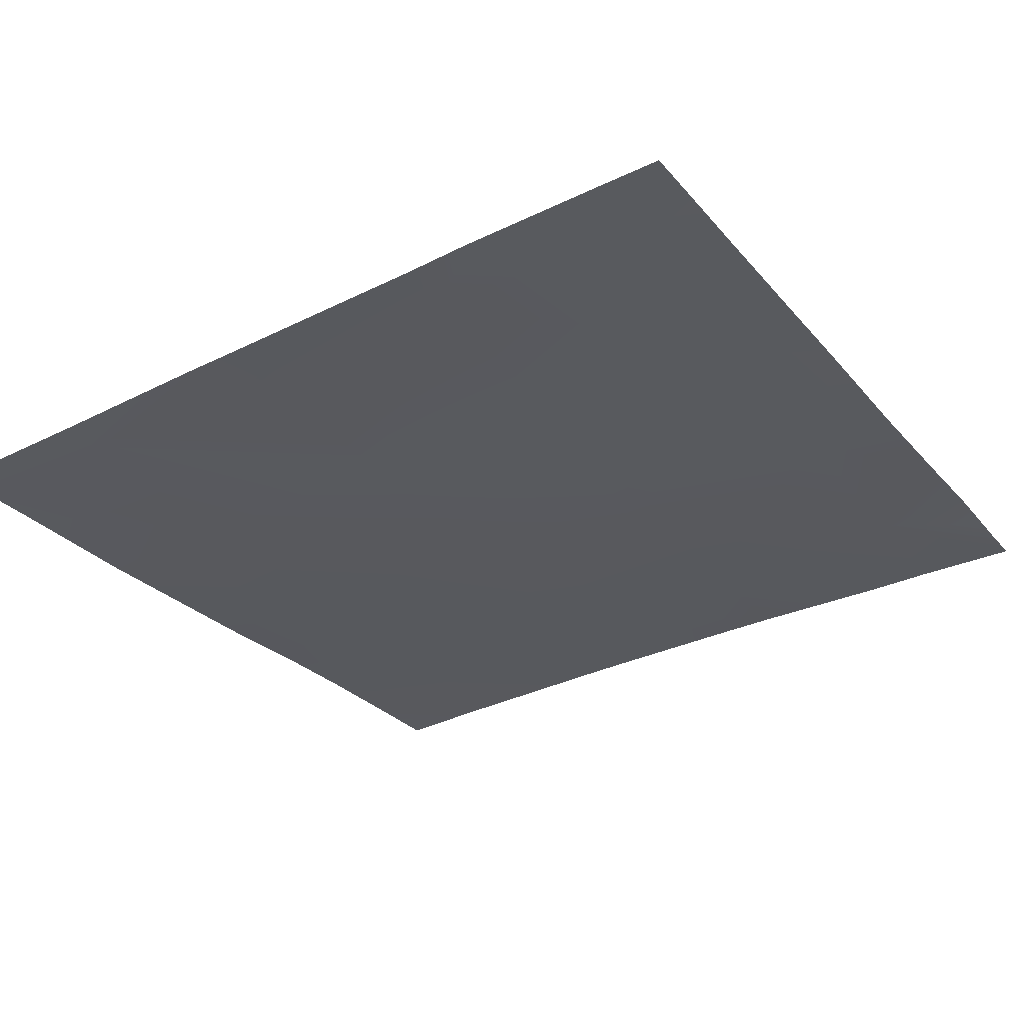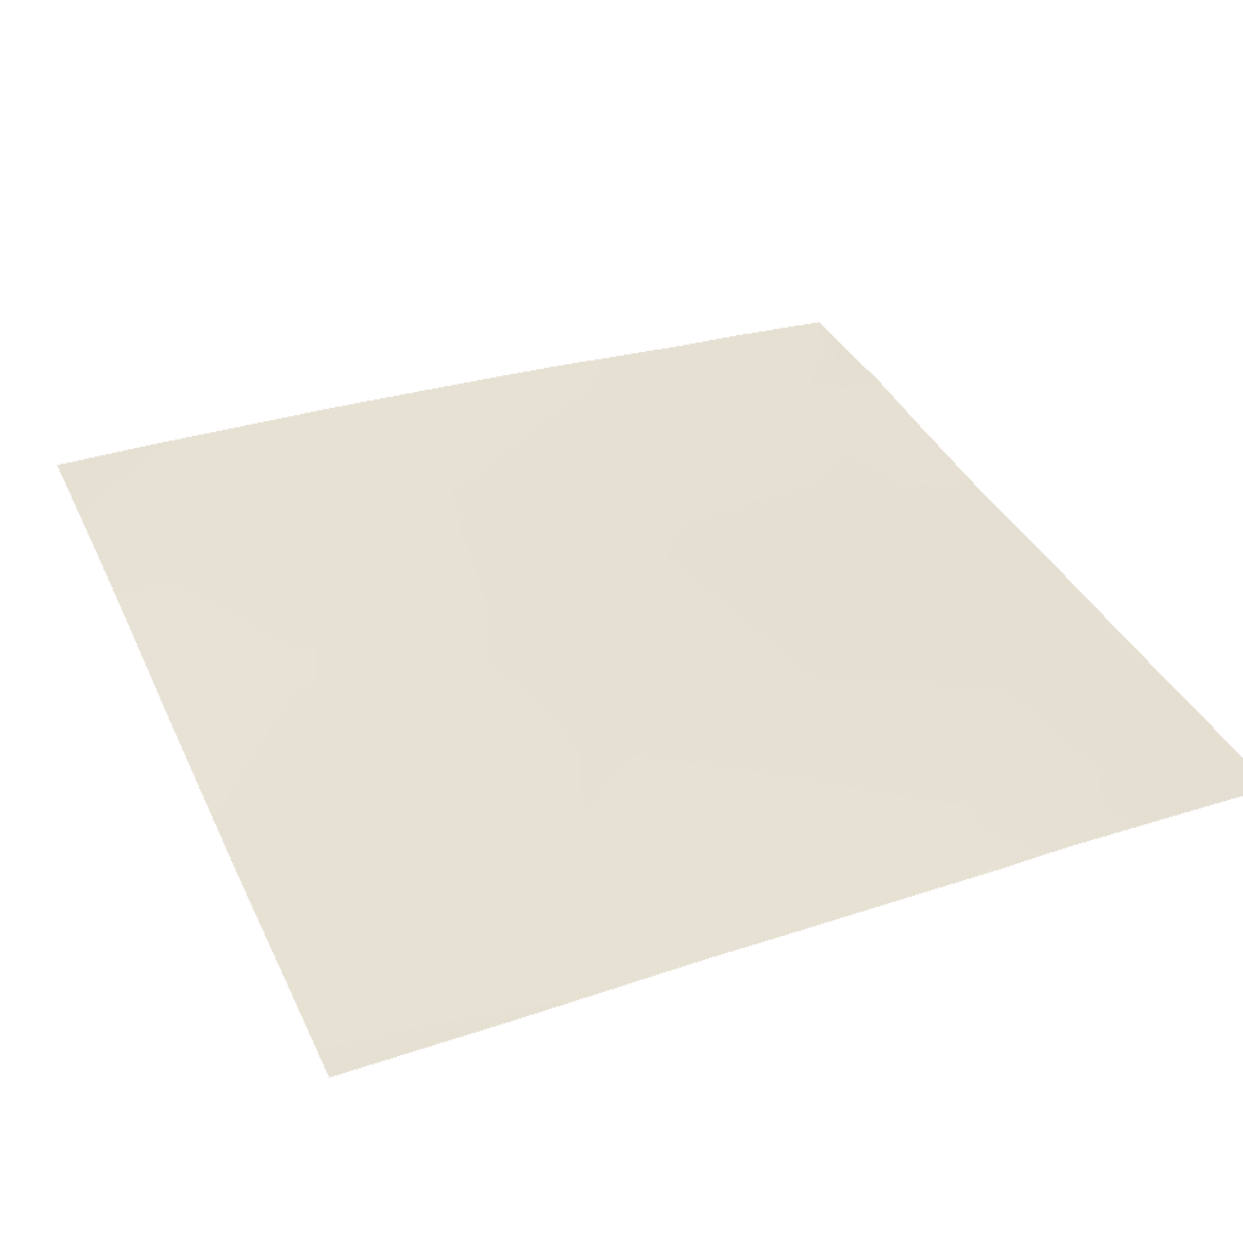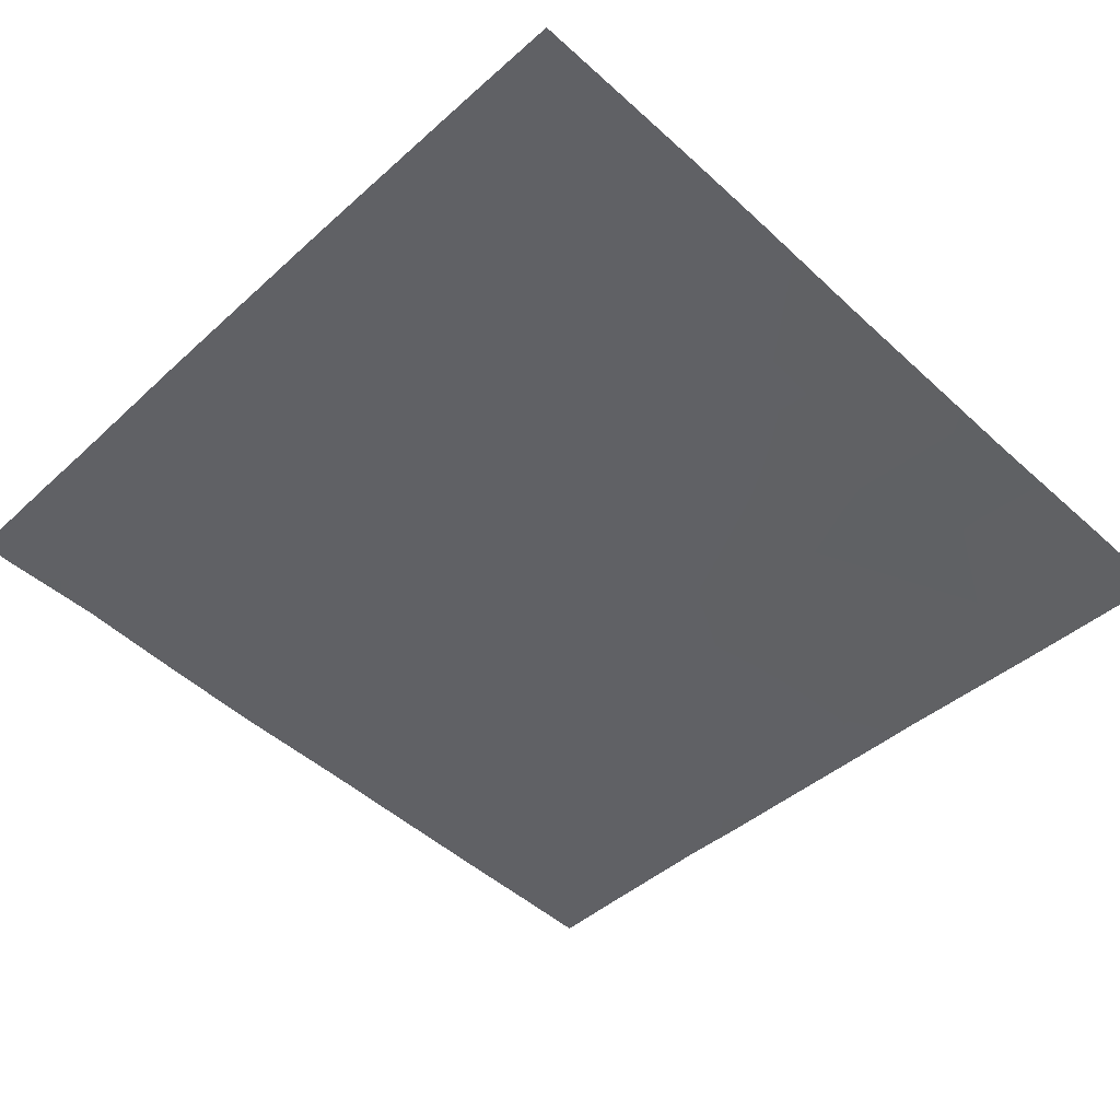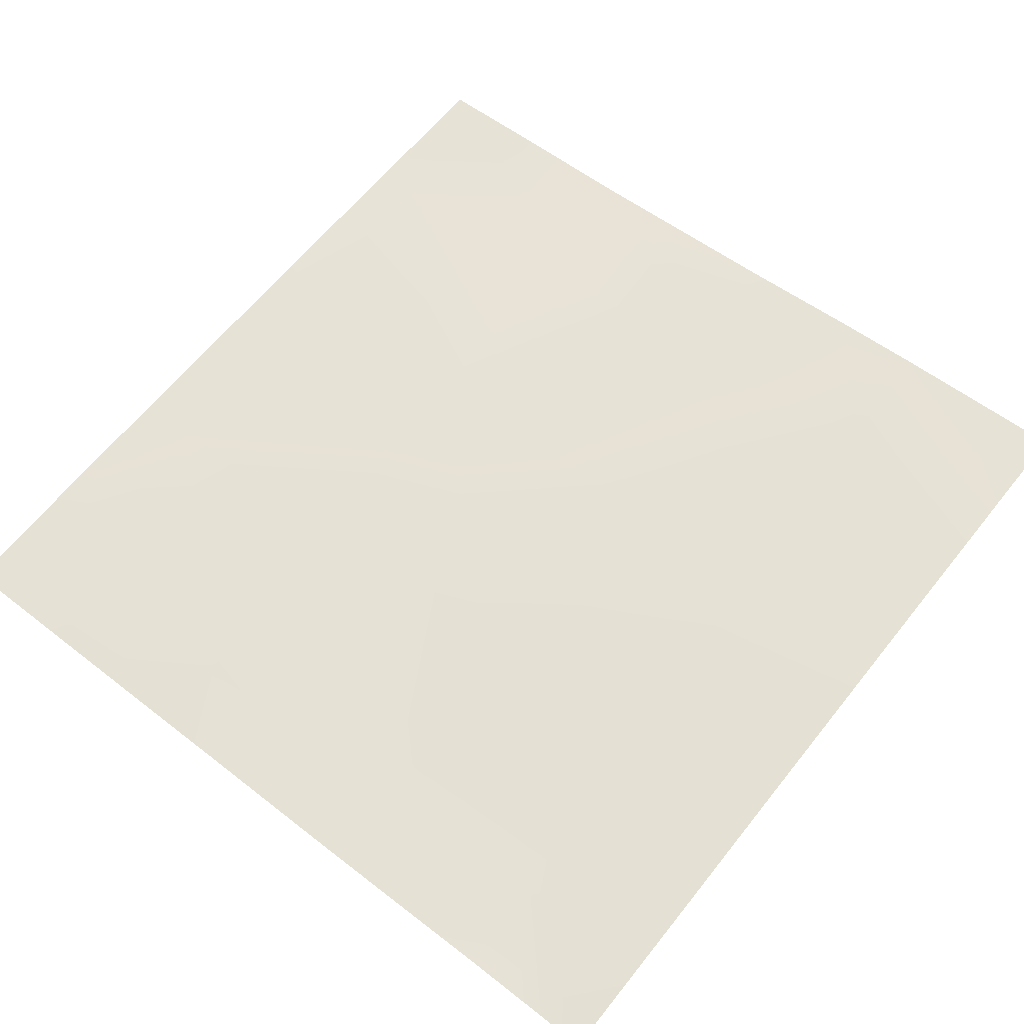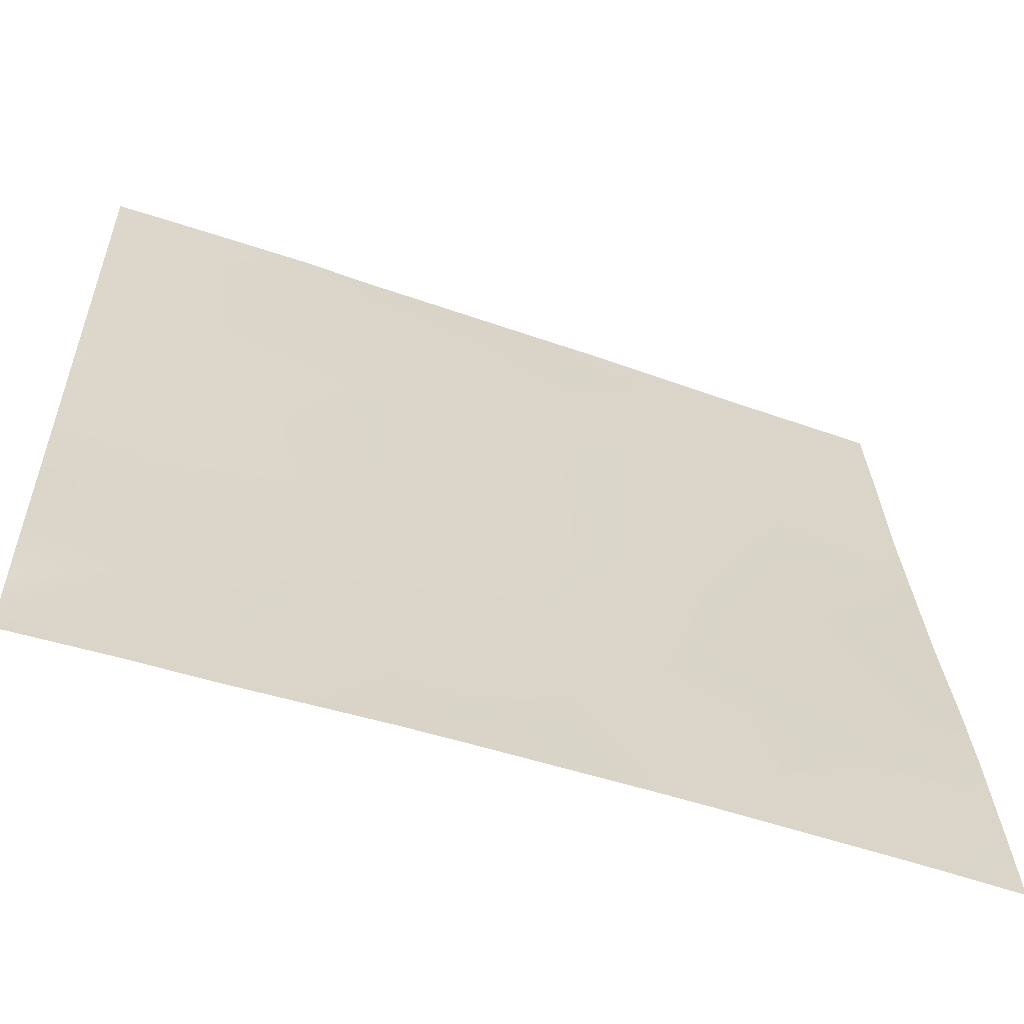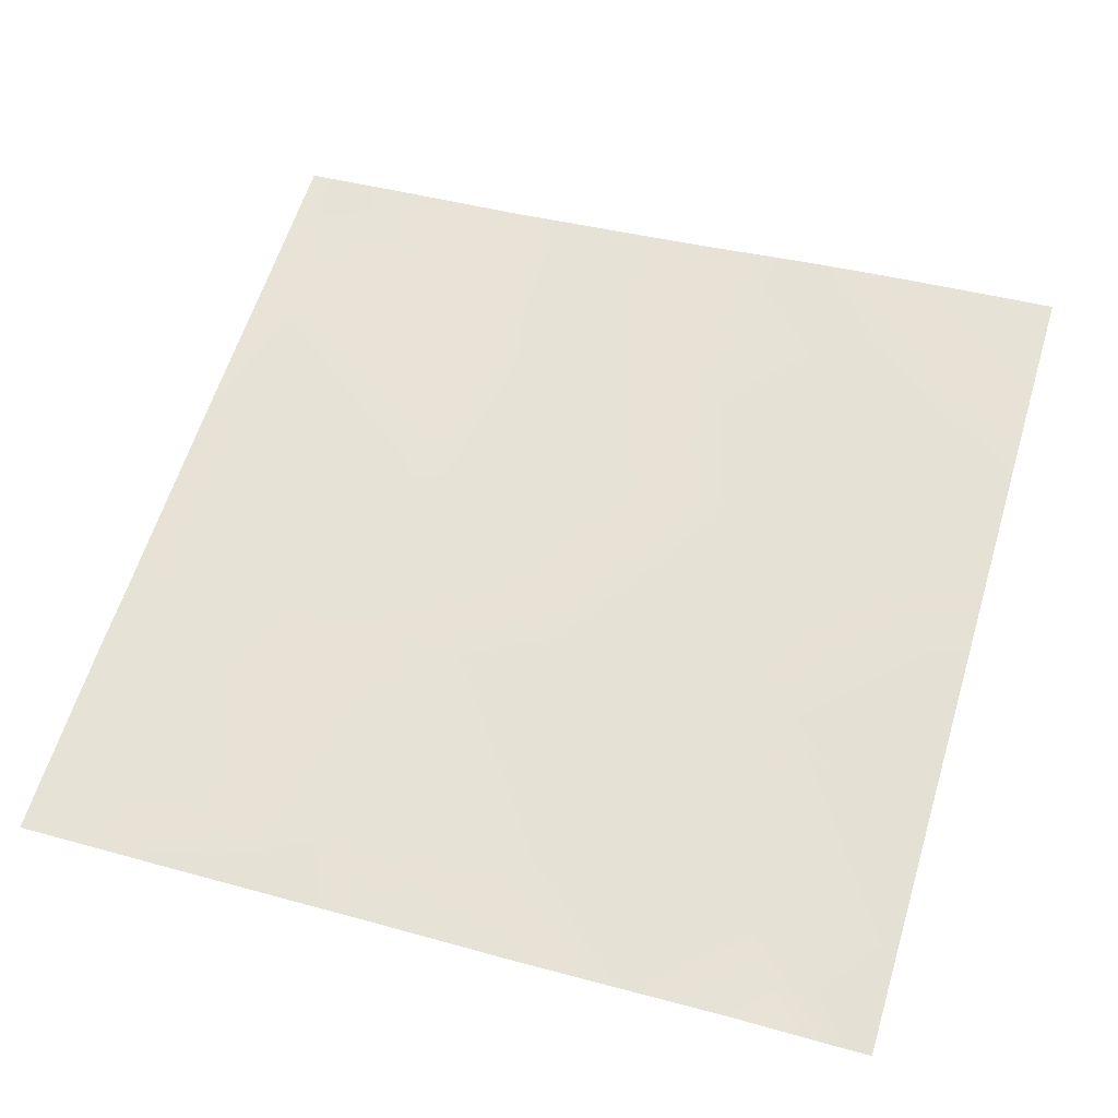
<metadata>
{"format":"obj","ext":"obj","renderer":"f3d","projection":"perspective","resolution":1024,"background":"white","views":[{"elev":-34.8,"azim":32.5,"up":"+Y"},{"elev":32.8,"azim":-23.6,"up":"+Y"},{"elev":-45.0,"azim":-133.9,"up":"+Y"},{"elev":65.2,"azim":128.7,"up":"+Y"},{"elev":-57.4,"azim":161.2,"up":"+Z"},{"elev":61.8,"azim":106.8,"up":"+Y"}]}
</metadata>
<code>
v -61.96 6.965 -112
v -64 6.611 -108.6
v -61.79 6.655 -108.7
v -64 6.756 -110.1
v -62.63 6.954 -112
v -64 6.79 -110.5
v -64 6.924 -112
v -58.83 6.988 -112
v -64 6.417 -106.9
v -61.58 6.2 -104.7
v -57.8 6.669 -108.9
v -64 5.809 -102
v -64 6.102 -104.6
v -64 5.646 -100.6
v -61.37 5.754 -100.7
v -64 5.294 -96.6
v -61.16 5.375 -96.75
v -64 5.411 -97.82
v -57.38 5.961 -101
v -61.12 5.307 -96
v -64 5.274 -96.39
v -64 5.239 -96
v -57.59 6.298 -104.9
v -58.04 5.413 -96
v -57.17 5.531 -96.96
v -57.96 6.986 -112
v -55.04 6.954 -112
v -51.24 6.84 -112
v -53.96 6.936 -112
v -53.81 6.622 -109.1
v -49.96 6.821 -112
v -49.82 6.58 -109.4
v -53.6 6.279 -105.2
v -48 6.661 -110.6
v -48 6.609 -109.4
v -48 6.696 -111.4
v -48 6.751 -112
v -48 6.425 -107.7
v -49.61 6.207 -105.4
v -53.39 6.014 -101.2
v -49.4 5.97 -101.4
v -53.18 5.639 -97.17
v -57.12 5.427 -96
v -54.24 5.488 -96
v -49.19 5.677 -97.38
v -48 5.95 -101.4
v -48 5.752 -98.71
v -53.12 5.507 -96
v -51.88 5.56 -96
v -49.12 5.576 -96
v -48 6.063 -102.9
v -48 6.213 -105.4
v -48 5.673 -97.45
v -48 5.641 -96.98
v -48 5.596 -96.31
v -48 5.573 -96
f 1 2 3
f 1 4 2
f 4 5 6
f 4 1 5
f 7 6 5
f 1 3 8
f 3 9 10
f 3 2 9
f 11 3 10
f 12 10 13
f 13 10 9
f 10 14 15
f 10 12 14
f 15 16 17
f 15 18 16
f 17 19 15
f 18 15 14
f 16 20 17
f 16 21 20
f 21 22 20
f 10 15 23
f 24 17 20
f 24 25 17
f 11 8 3
f 11 26 8
f 26 11 27
f 28 29 30
f 31 30 32
f 31 28 30
f 30 27 11
f 30 29 27
f 30 11 33
f 34 32 35
f 34 36 32
f 37 32 36
f 37 31 32
f 35 32 38
f 32 30 39
f 19 23 15
f 23 19 33
f 39 33 40
f 30 33 39
f 39 40 41
f 40 33 19
f 33 11 23
f 40 19 42
f 43 25 24
f 25 44 42
f 25 43 44
f 41 42 45
f 25 42 19
f 46 45 47
f 46 41 45
f 48 42 44
f 41 40 42
f 49 45 42
f 49 50 45
f 51 39 41
f 51 52 39
f 25 19 17
f 39 38 32
f 39 52 38
f 53 47 45
f 53 45 54
f 54 45 55
f 46 51 41
f 23 11 10
f 49 42 48
f 56 45 50
f 56 55 45

</code>
